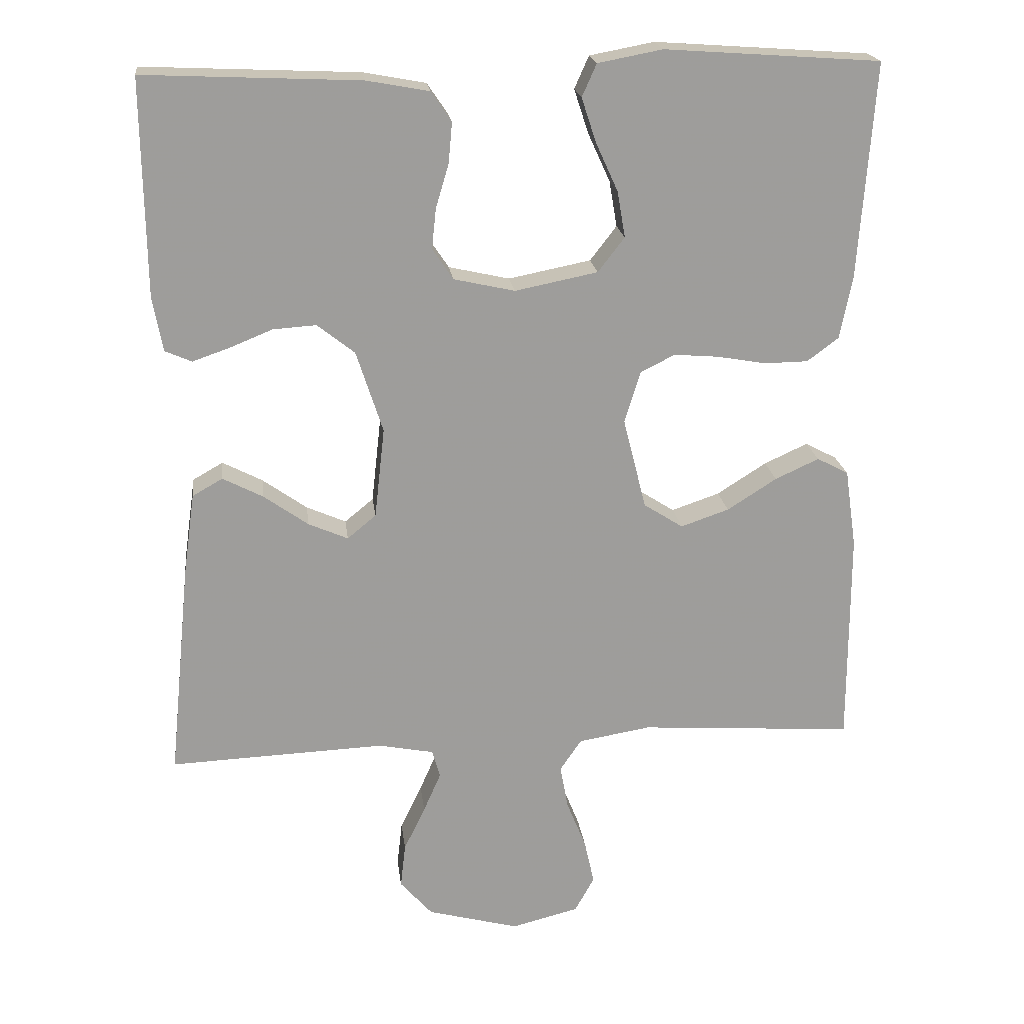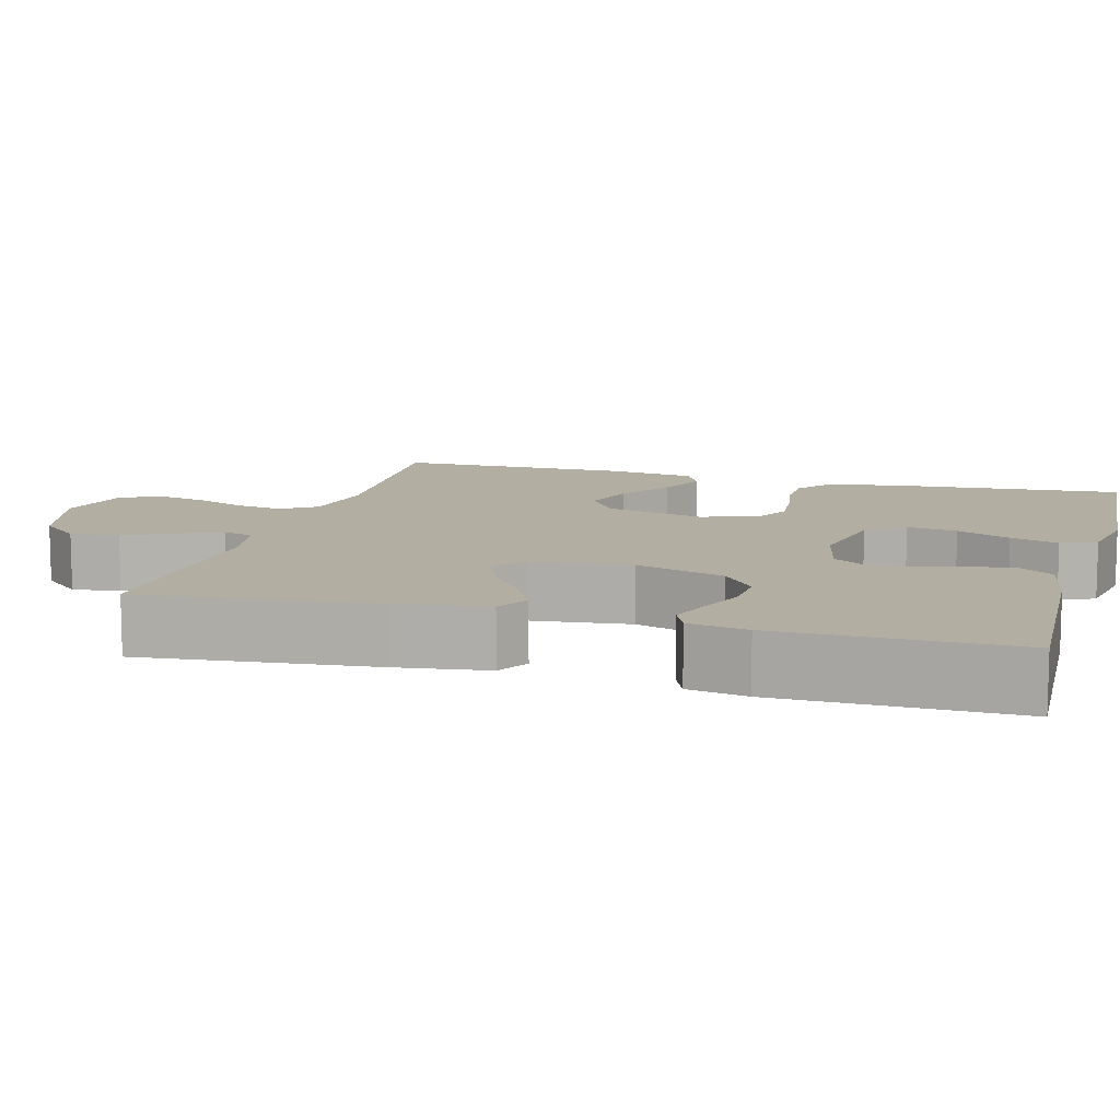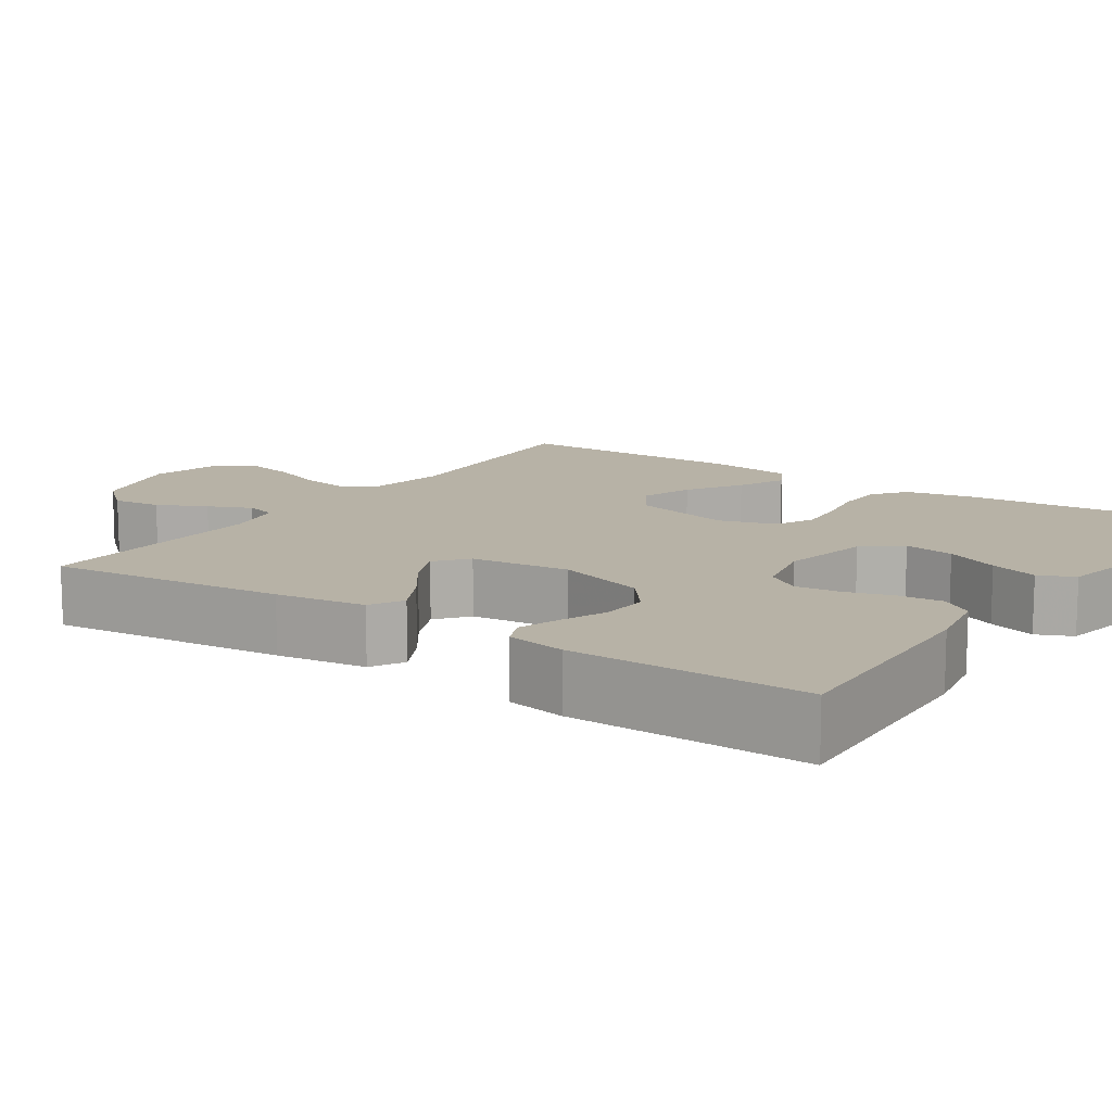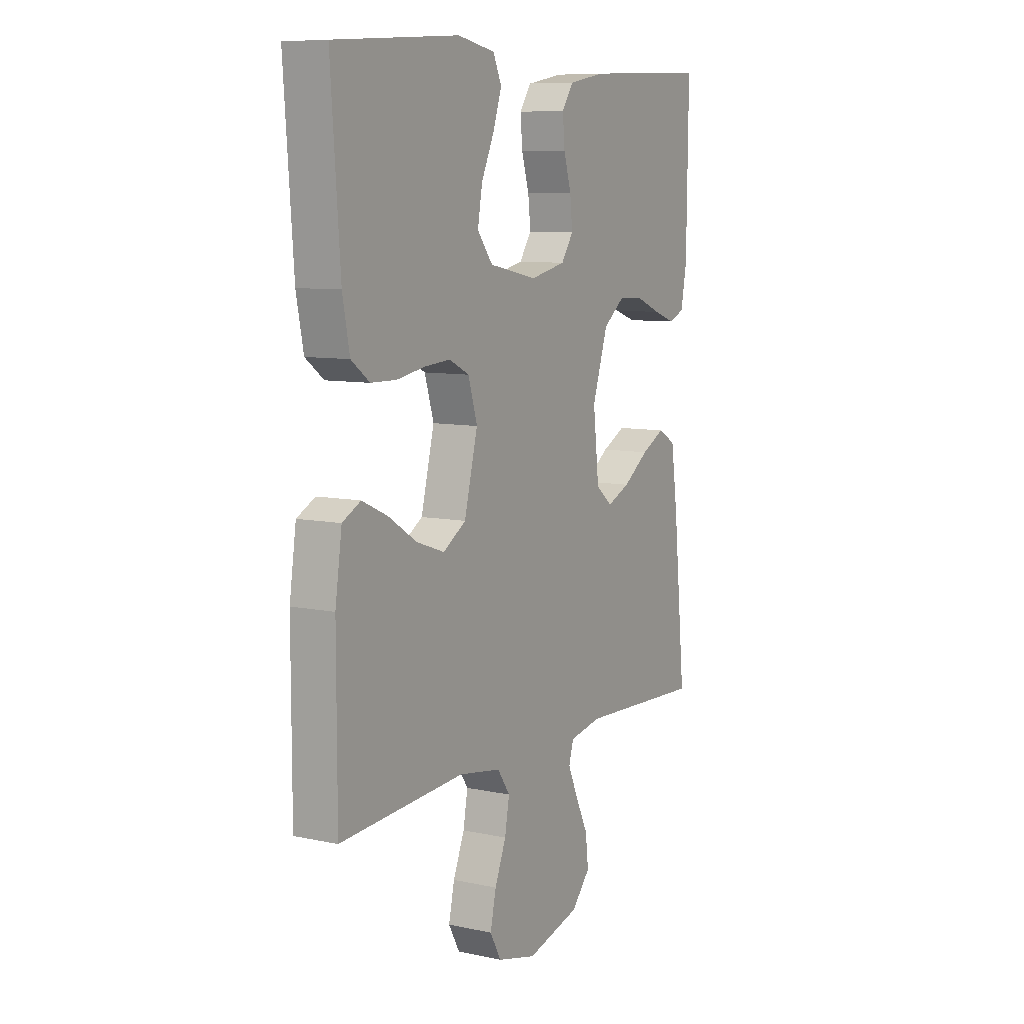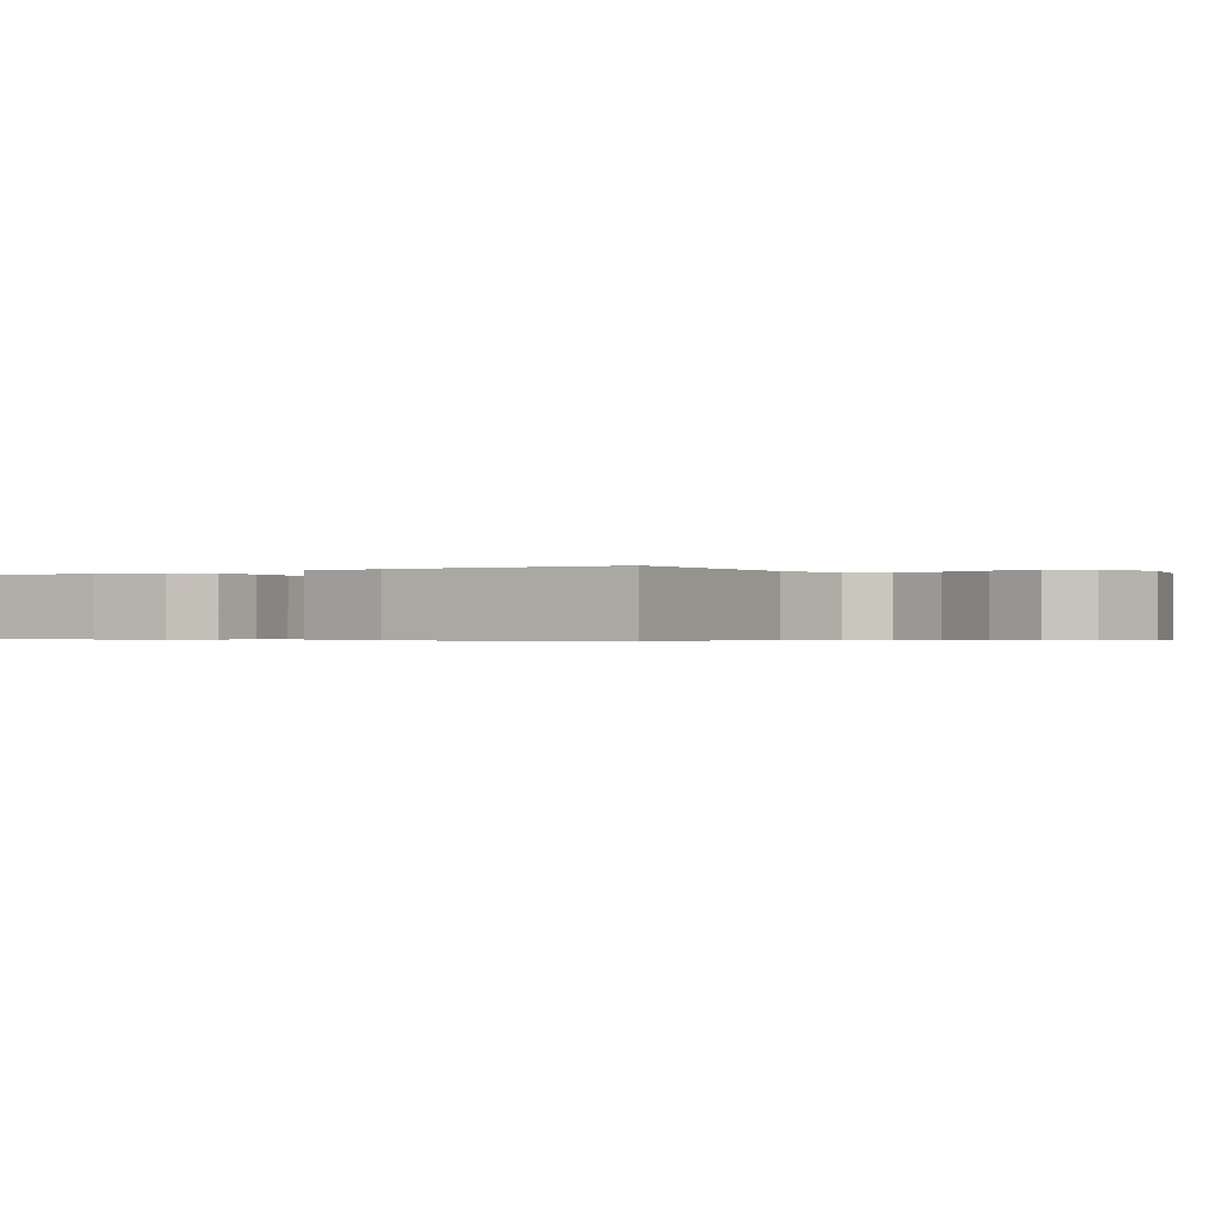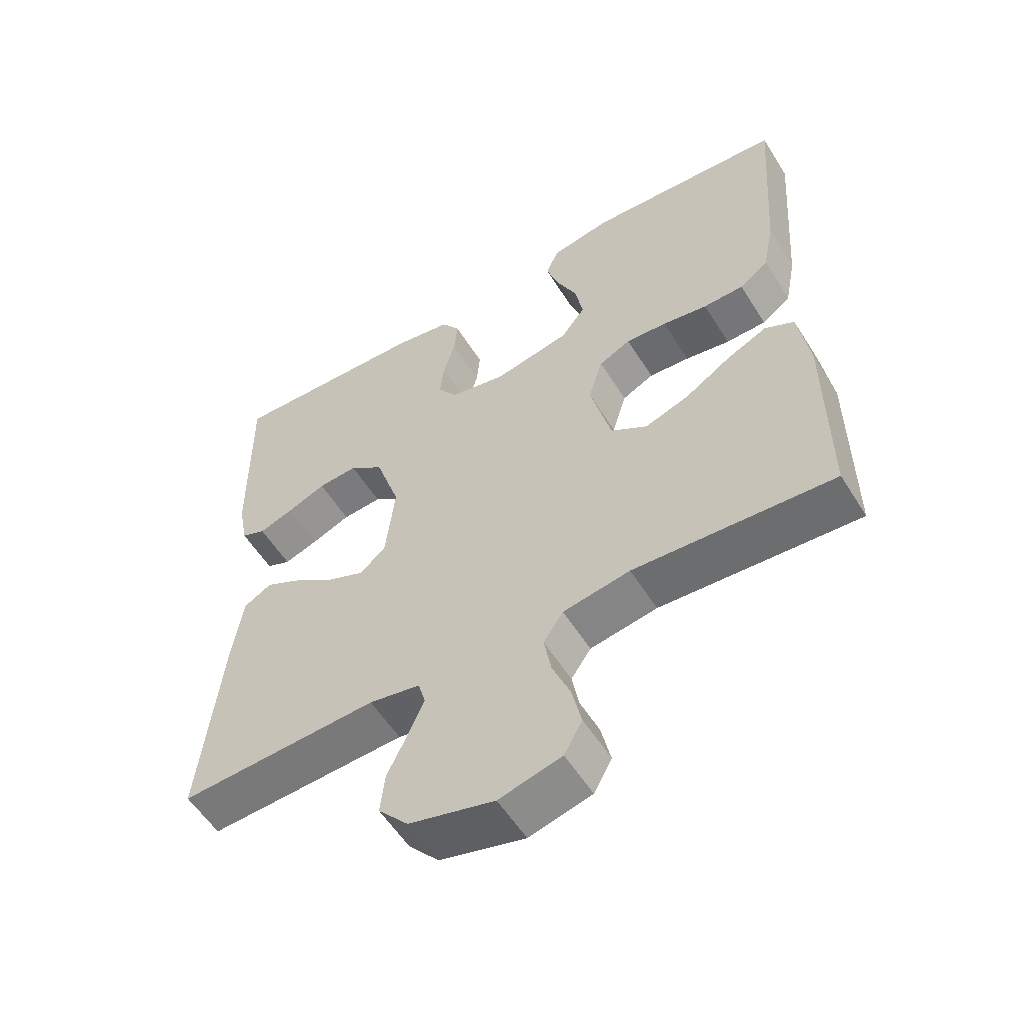
<metadata>
{"format":"obj","ext":"obj","renderer":"f3d","projection":"perspective","resolution":1024,"background":"white","views":[{"elev":20.0,"azim":-6.8,"up":"+Z"},{"elev":10.7,"azim":-74.4,"up":"+Y"},{"elev":12.4,"azim":-56.0,"up":"+Y"},{"elev":8.6,"azim":120.1,"up":"+Z"},{"elev":-0.4,"azim":122.9,"up":"+Y"},{"elev":-56.3,"azim":31.7,"up":"+Z"}]}
</metadata>
<code>
v -0.5 0.07 0.5
v -0.2 0.07 0.487
v -0.113 0.07 0.471
v -0.085 0.07 0.43
v -0.09 0.07 0.374
v -0.108 0.07 0.313
v -0.114 0.07 0.257
v -0.085 0.07 0.214
v 0 0.07 0.195
v 0.115 0.07 0.218
v 0.152 0.07 0.266
v 0.141 0.07 0.33
v 0.11 0.07 0.398
v 0.09 0.07 0.459
v 0.11 0.07 0.504
v 0.2 0.07 0.521
v 0.5 0.07 0.5
v 0.478 0.07 0.2
v 0.461 0.07 0.113
v 0.417 0.07 0.08
v 0.356 0.07 0.079
v 0.288 0.07 0.091
v 0.226 0.07 0.096
v 0.178 0.07 0.072
v 0.156 0.07 0
v 0.188 0.07 -0.127
v 0.243 0.07 -0.162
v 0.31 0.07 -0.139
v 0.379 0.07 -0.095
v 0.44 0.07 -0.067
v 0.484 0.07 -0.09
v 0.5 0.07 -0.2
v 0.5 0.07 -0.5
v 0.2 0.07 -0.48
v 0.099 0.07 -0.497
v 0.069 0.07 -0.541
v 0.08 0.07 -0.602
v 0.107 0.07 -0.669
v 0.121 0.07 -0.732
v 0.094 0.07 -0.781
v 0 0.07 -0.805
v -0.128 0.07 -0.771
v -0.173 0.07 -0.72
v -0.166 0.07 -0.658
v -0.136 0.07 -0.596
v -0.112 0.07 -0.541
v -0.123 0.07 -0.502
v -0.2 0.07 -0.487
v -0.5 0.07 -0.5
v -0.47 0.07 -0.2
v -0.454 0.07 -0.086
v -0.412 0.07 -0.062
v -0.356 0.07 -0.091
v -0.294 0.07 -0.135
v -0.239 0.07 -0.159
v -0.199 0.07 -0.126
v -0.185 0.07 0
v -0.222 0.07 0.114
v -0.274 0.07 0.155
v -0.334 0.07 0.151
v -0.393 0.07 0.127
v -0.445 0.07 0.109
v -0.482 0.07 0.125
v -0.496 0.07 0.2
v -0.5 0 0.5
v -0.2 0 0.487
v -0.113 0 0.471
v -0.085 0 0.43
v -0.09 0 0.374
v -0.108 0 0.313
v -0.114 0 0.257
v -0.085 0 0.214
v 0 0 0.195
v 0.115 0 0.218
v 0.152 0 0.266
v 0.141 0 0.33
v 0.11 0 0.398
v 0.09 0 0.459
v 0.11 0 0.504
v 0.2 0 0.521
v 0.5 0 0.5
v 0.478 0 0.2
v 0.461 0 0.113
v 0.417 0 0.08
v 0.356 0 0.079
v 0.288 0 0.091
v 0.226 0 0.096
v 0.178 0 0.072
v 0.156 0 0
v 0.188 0 -0.127
v 0.243 0 -0.162
v 0.31 0 -0.139
v 0.379 0 -0.095
v 0.44 0 -0.067
v 0.484 0 -0.09
v 0.5 0 -0.2
v 0.5 0 -0.5
v 0.2 0 -0.48
v 0.099 0 -0.497
v 0.069 0 -0.541
v 0.08 0 -0.602
v 0.107 0 -0.669
v 0.121 0 -0.732
v 0.094 0 -0.781
v 0 0 -0.805
v -0.128 0 -0.771
v -0.173 0 -0.72
v -0.166 0 -0.658
v -0.136 0 -0.596
v -0.112 0 -0.541
v -0.123 0 -0.502
v -0.2 0 -0.487
v -0.5 0 -0.5
v -0.47 0 -0.2
v -0.454 0 -0.086
v -0.412 0 -0.062
v -0.356 0 -0.091
v -0.294 0 -0.135
v -0.239 0 -0.159
v -0.199 0 -0.126
v -0.185 0 0
v -0.222 0 0.114
v -0.274 0 0.155
v -0.334 0 0.151
v -0.393 0 0.127
v -0.445 0 0.109
v -0.482 0 0.125
v -0.496 0 0.2
f 60 61 62 63
f 60 63 64 1
f 51 52 53 54
f 51 54 55
f 48 49 50 51
f 47 48 51 55
f 42 43 44 45
f 42 45 46
f 41 42 46
f 40 41 46 47
f 37 38 39 40
f 36 37 40 47
f 31 32 33 34
f 31 34 35
f 28 29 30 31
f 27 28 31 35
f 26 27 35 36
f 19 20 21 22
f 19 22 23
f 18 19 23
f 17 18 23
f 16 17 23 24
f 12 13 14 15
f 12 15 16
f 11 12 16
f 3 4 5 6
f 3 6 7
f 2 3 7
f 59 60 1 2
f 58 59 2 7
f 57 58 7 8
f 56 57 8 9
f 36 47 55 56
f 25 26 36 56
f 25 56 9 10
f 11 16 24 25
f 10 11 25
f 127 126 125 124
f 65 128 127 124
f 118 117 116 115
f 119 118 115
f 115 114 113 112
f 119 115 112 111
f 109 108 107 106
f 110 109 106
f 110 106 105
f 111 110 105 104
f 104 103 102 101
f 111 104 101 100
f 98 97 96 95
f 99 98 95
f 95 94 93 92
f 99 95 92 91
f 100 99 91 90
f 86 85 84 83
f 87 86 83
f 87 83 82
f 87 82 81
f 88 87 81 80
f 79 78 77 76
f 80 79 76
f 80 76 75
f 70 69 68 67
f 71 70 67
f 71 67 66
f 66 65 124 123
f 71 66 123 122
f 72 71 122 121
f 73 72 121 120
f 120 119 111 100
f 120 100 90 89
f 74 73 120 89
f 89 88 80 75
f 89 75 74
f 1 65 66 2
f 2 66 67 3
f 3 67 68 4
f 4 68 69 5
f 5 69 70 6
f 6 70 71 7
f 7 71 72 8
f 8 72 73 9
f 9 73 74 10
f 10 74 75 11
f 11 75 76 12
f 12 76 77 13
f 13 77 78 14
f 14 78 79 15
f 15 79 80 16
f 16 80 81 17
f 17 81 82 18
f 18 82 83 19
f 19 83 84 20
f 20 84 85 21
f 21 85 86 22
f 22 86 87 23
f 23 87 88 24
f 24 88 89 25
f 25 89 90 26
f 26 90 91 27
f 27 91 92 28
f 28 92 93 29
f 29 93 94 30
f 30 94 95 31
f 31 95 96 32
f 32 96 97 33
f 33 97 98 34
f 34 98 99 35
f 35 99 100 36
f 36 100 101 37
f 37 101 102 38
f 38 102 103 39
f 39 103 104 40
f 40 104 105 41
f 41 105 106 42
f 42 106 107 43
f 43 107 108 44
f 44 108 109 45
f 45 109 110 46
f 46 110 111 47
f 47 111 112 48
f 48 112 113 49
f 49 113 114 50
f 50 114 115 51
f 51 115 116 52
f 52 116 117 53
f 53 117 118 54
f 54 118 119 55
f 55 119 120 56
f 56 120 121 57
f 57 121 122 58
f 58 122 123 59
f 59 123 124 60
f 60 124 125 61
f 61 125 126 62
f 62 126 127 63
f 63 127 128 64
f 64 128 65 1

</code>
